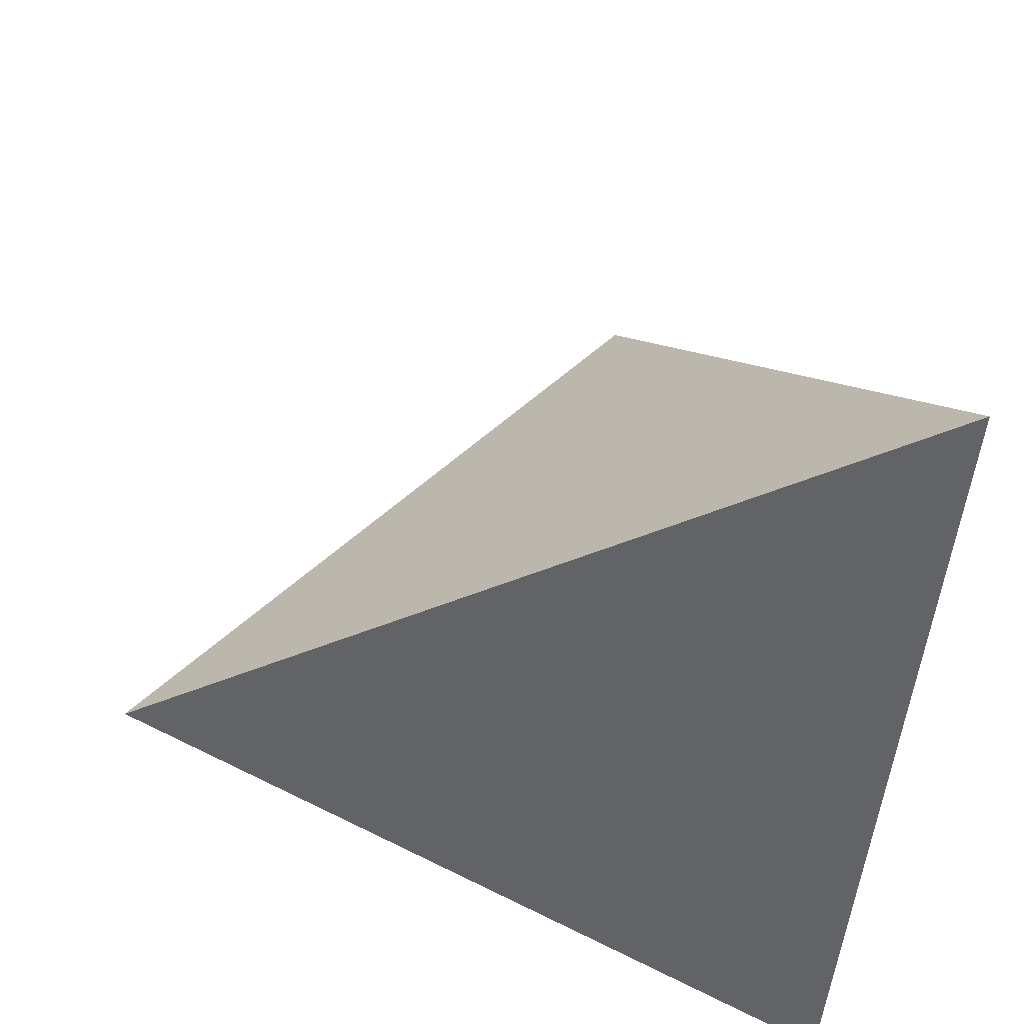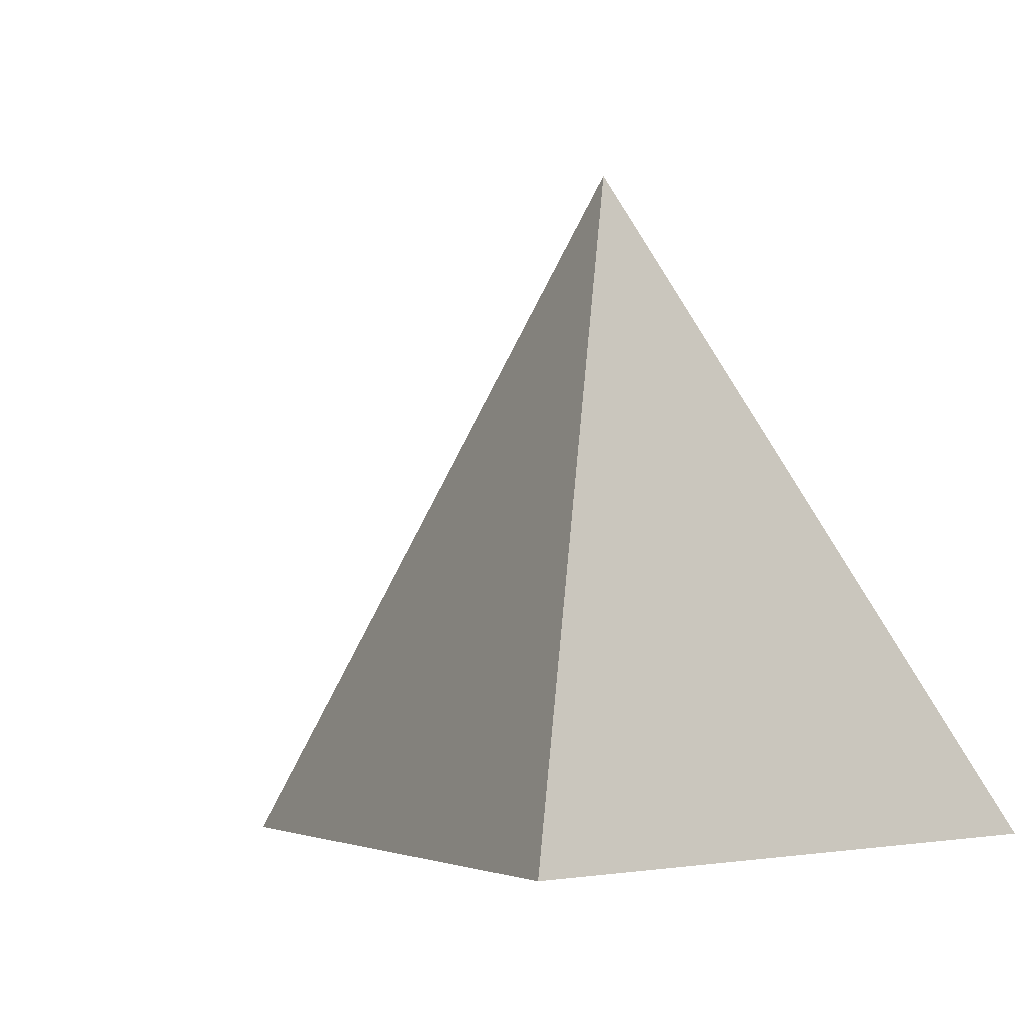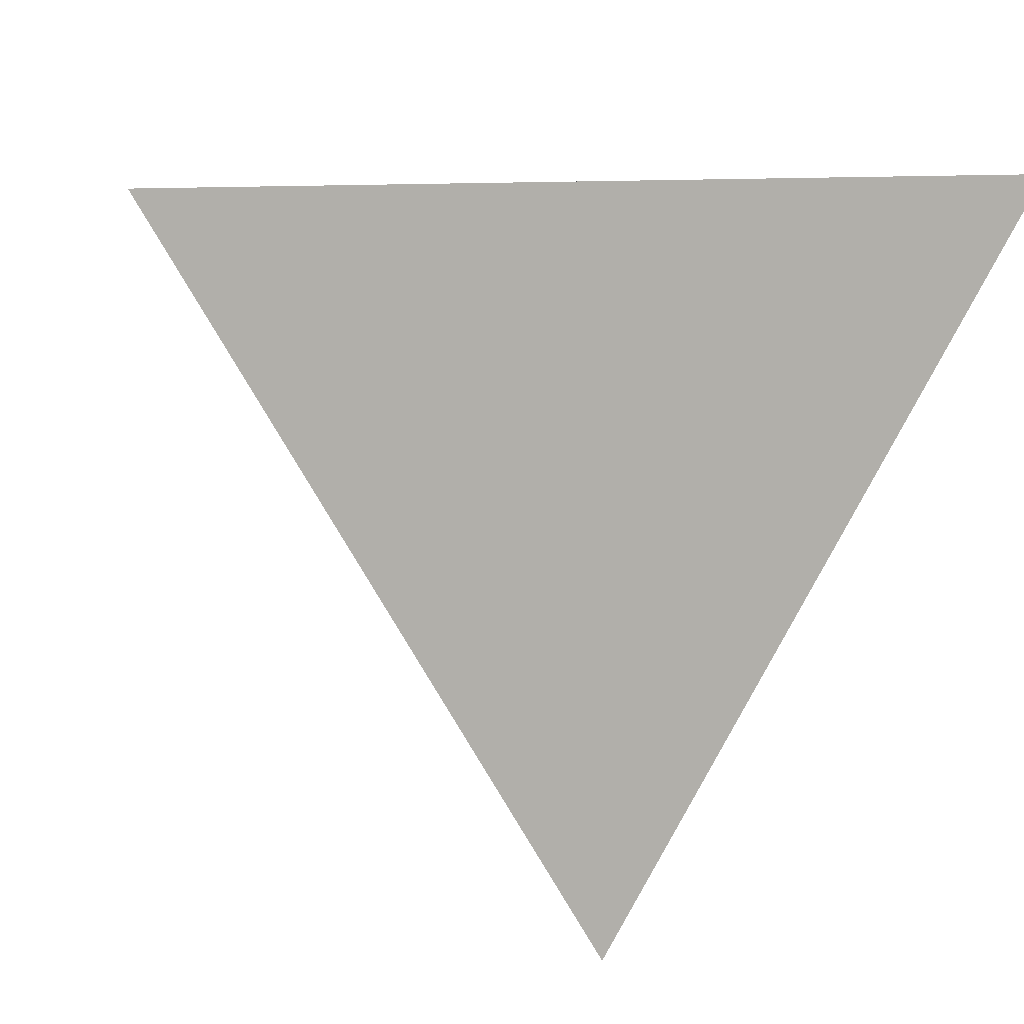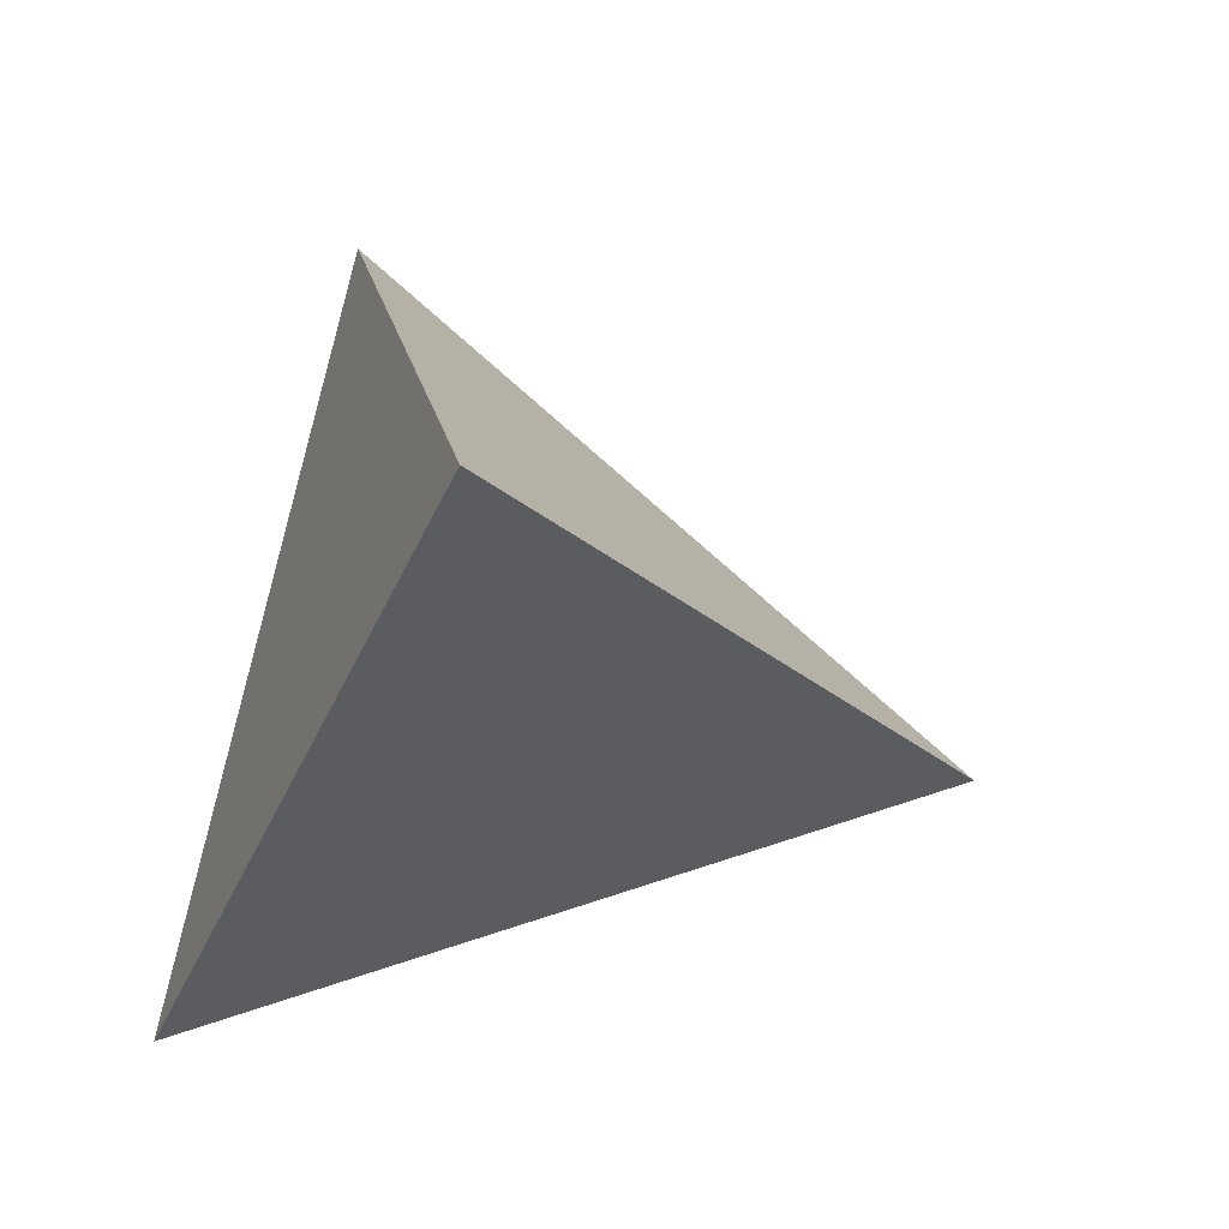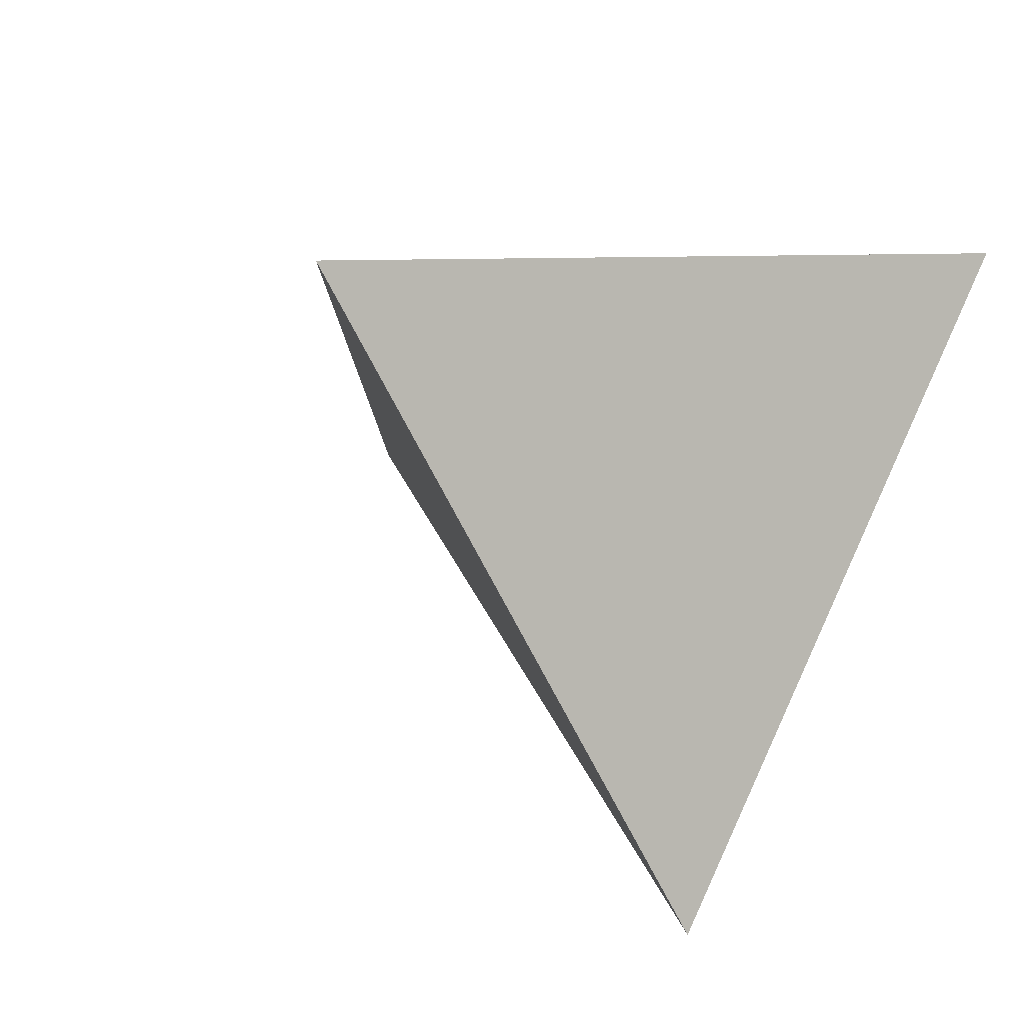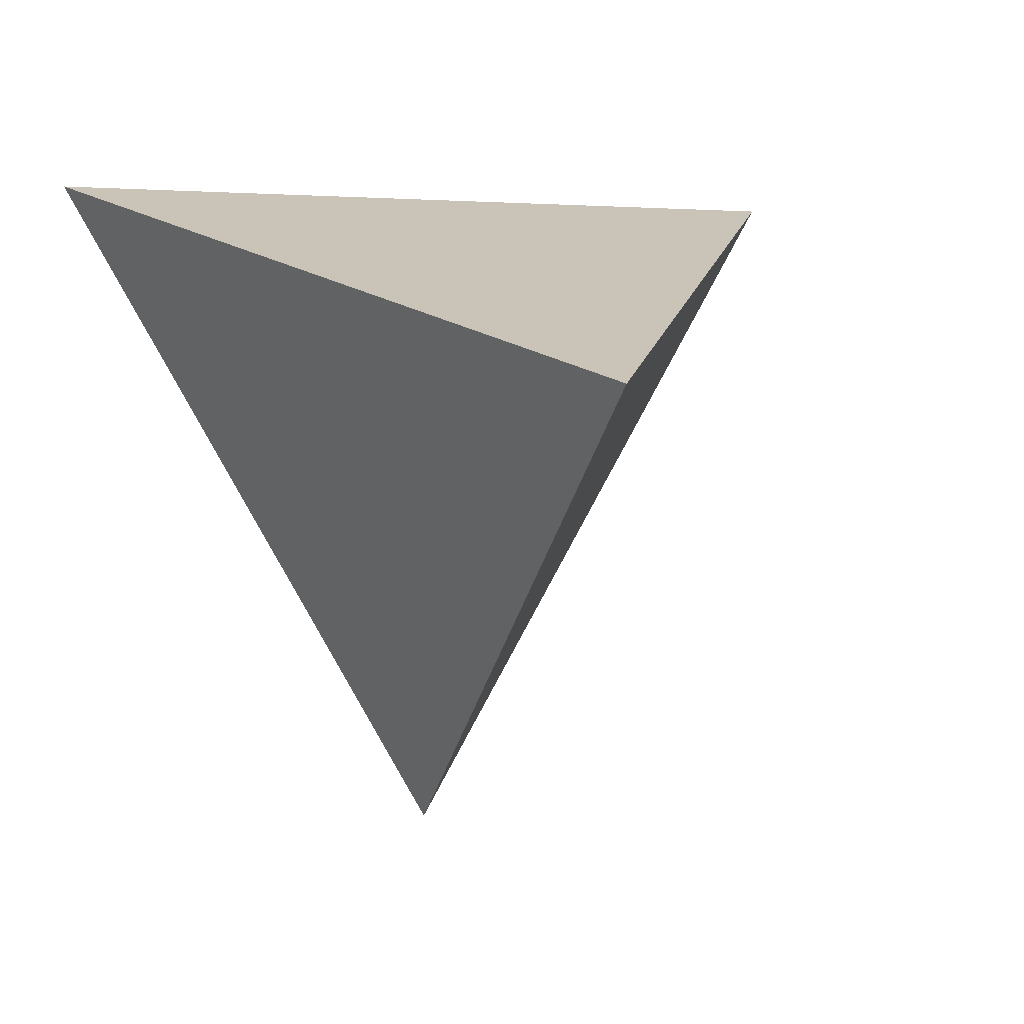
<metadata>
{"format":"obj","ext":"obj","renderer":"f3d","projection":"perspective","resolution":1024,"background":"white","views":[{"elev":-50.9,"azim":-95.6,"up":"+Y"},{"elev":-4.3,"azim":-51.3,"up":"+Y"},{"elev":11.3,"azim":-14.3,"up":"+Z"},{"elev":74.8,"azim":102.2,"up":"+Y"},{"elev":-28.4,"azim":-146.5,"up":"+Z"},{"elev":0.8,"azim":162.3,"up":"+Z"}]}
</metadata>
<code>
o Tetra
v 0 -0.4083 -1.155
v 1 -0.4083 0.5773
v -1 -0.4083 0.5773
v 0 1.225 0
f 3 4 1
f 2 4 3
f 1 4 2
f 1 2 3

</code>
